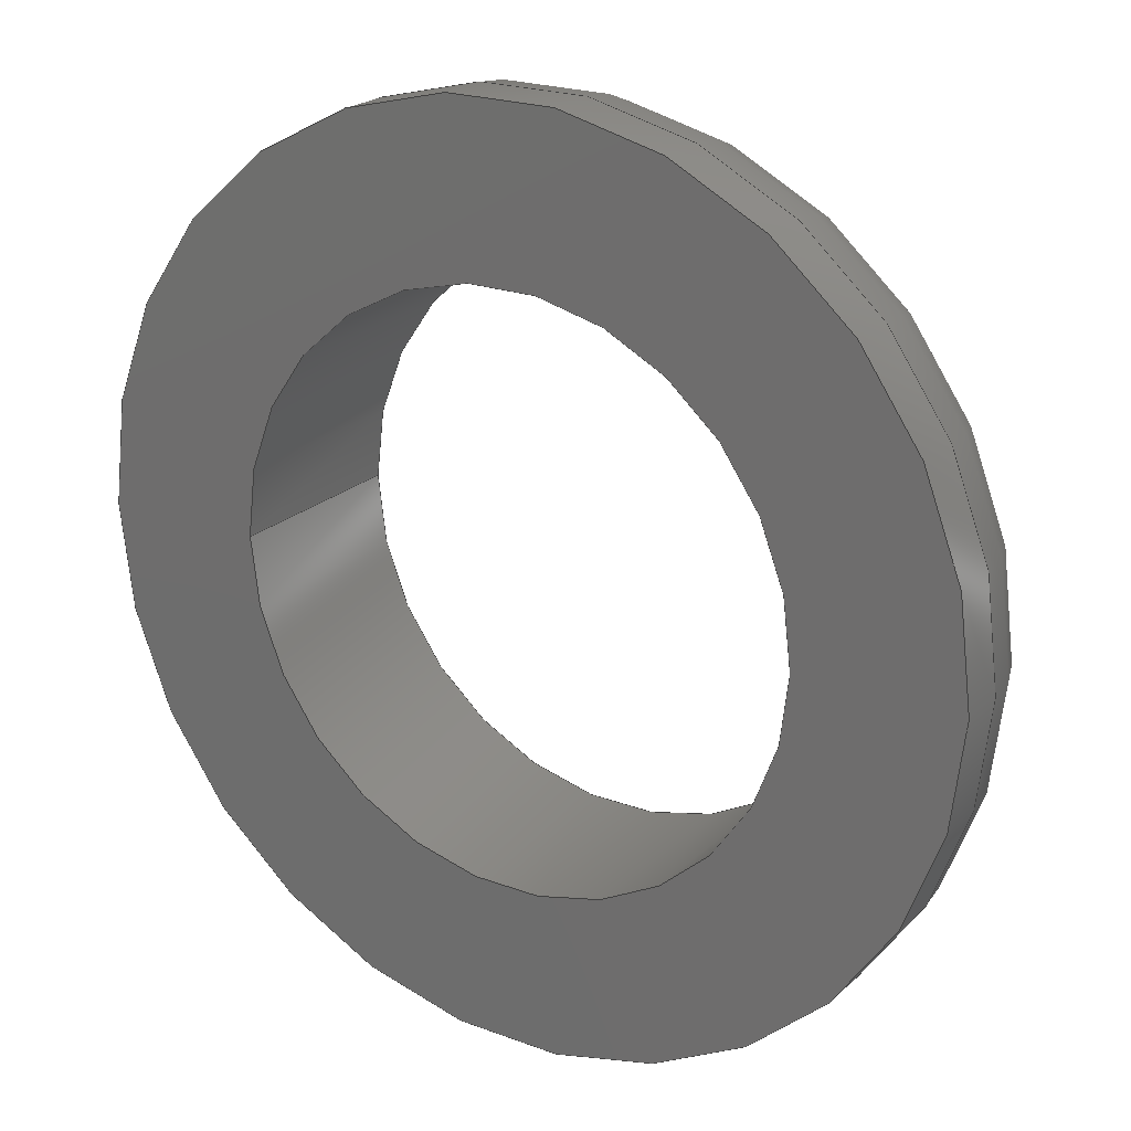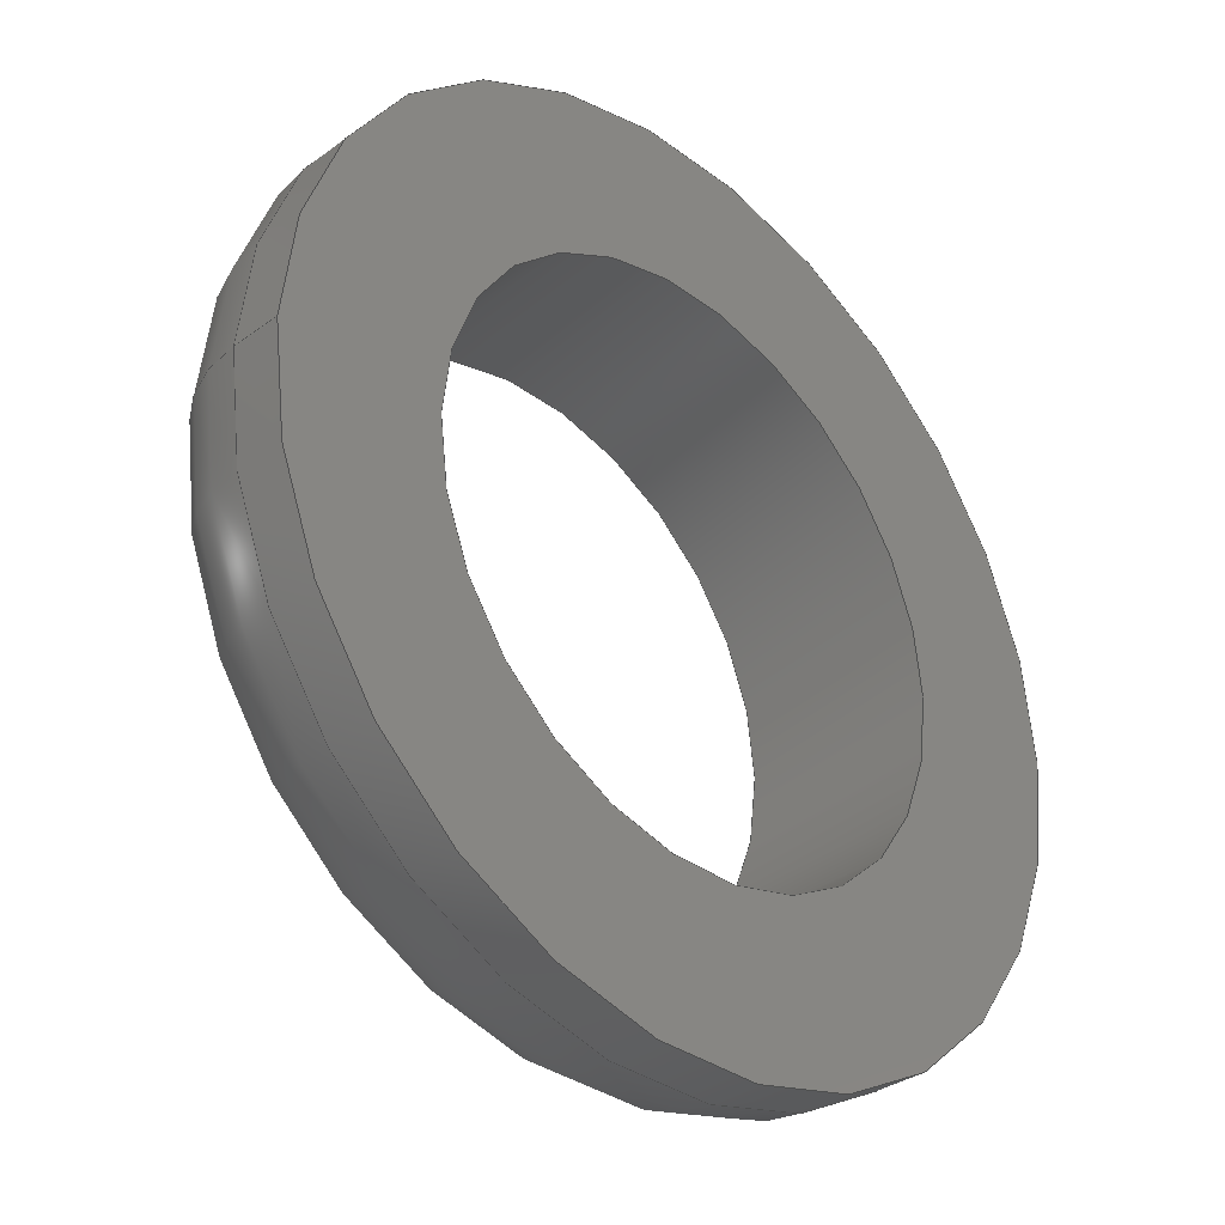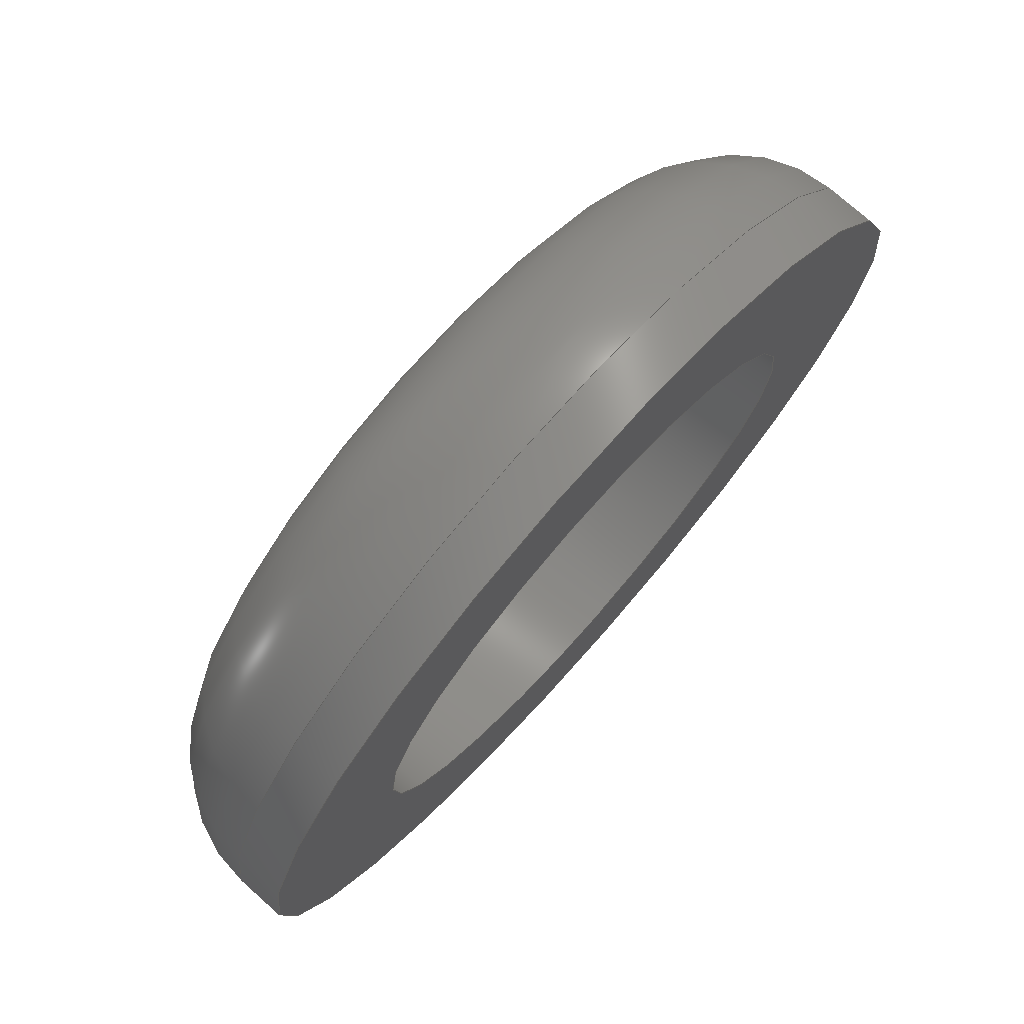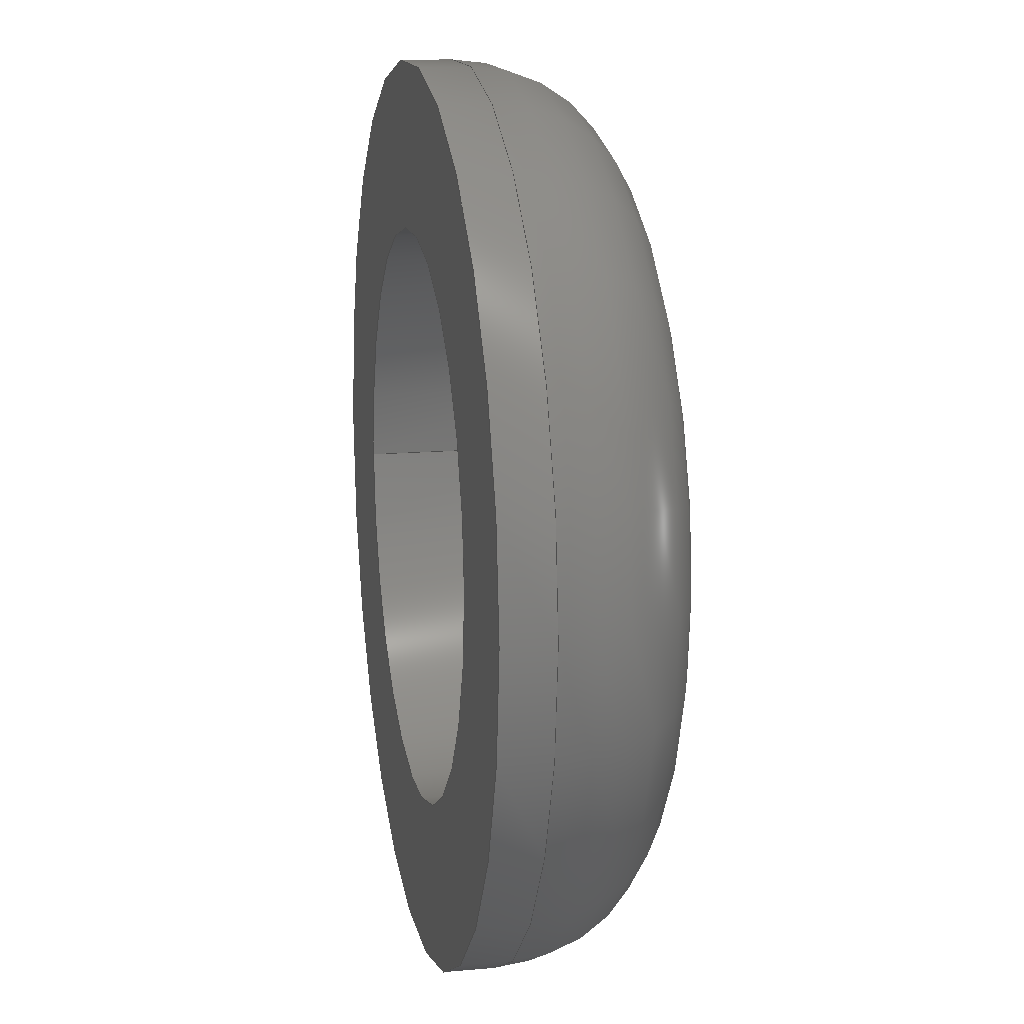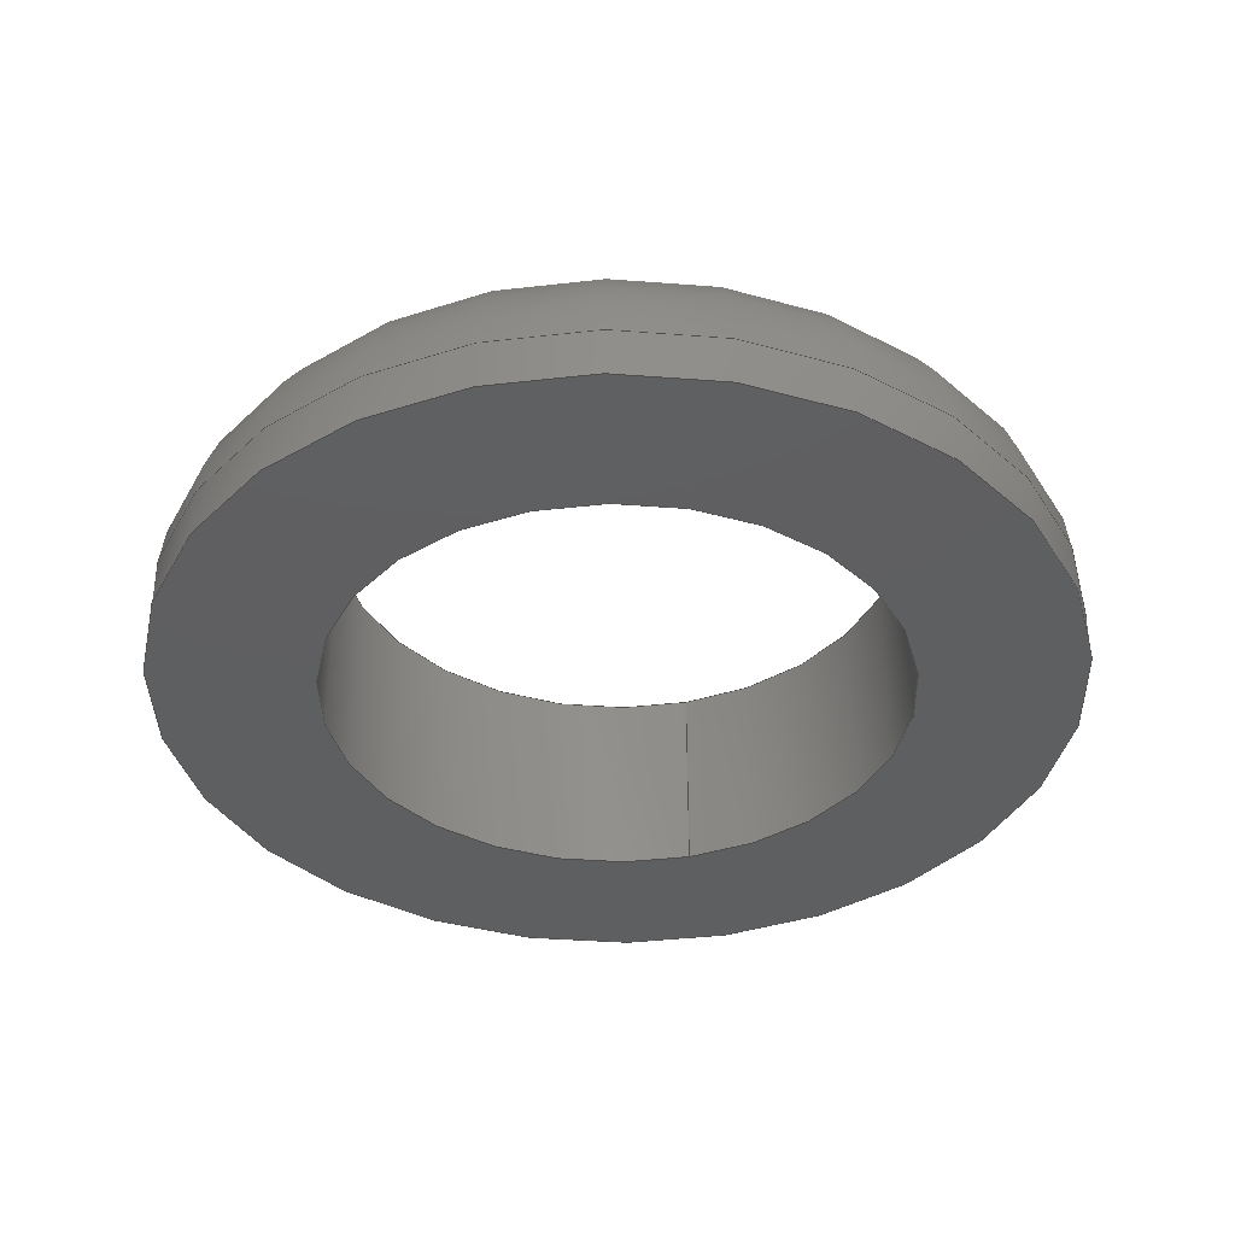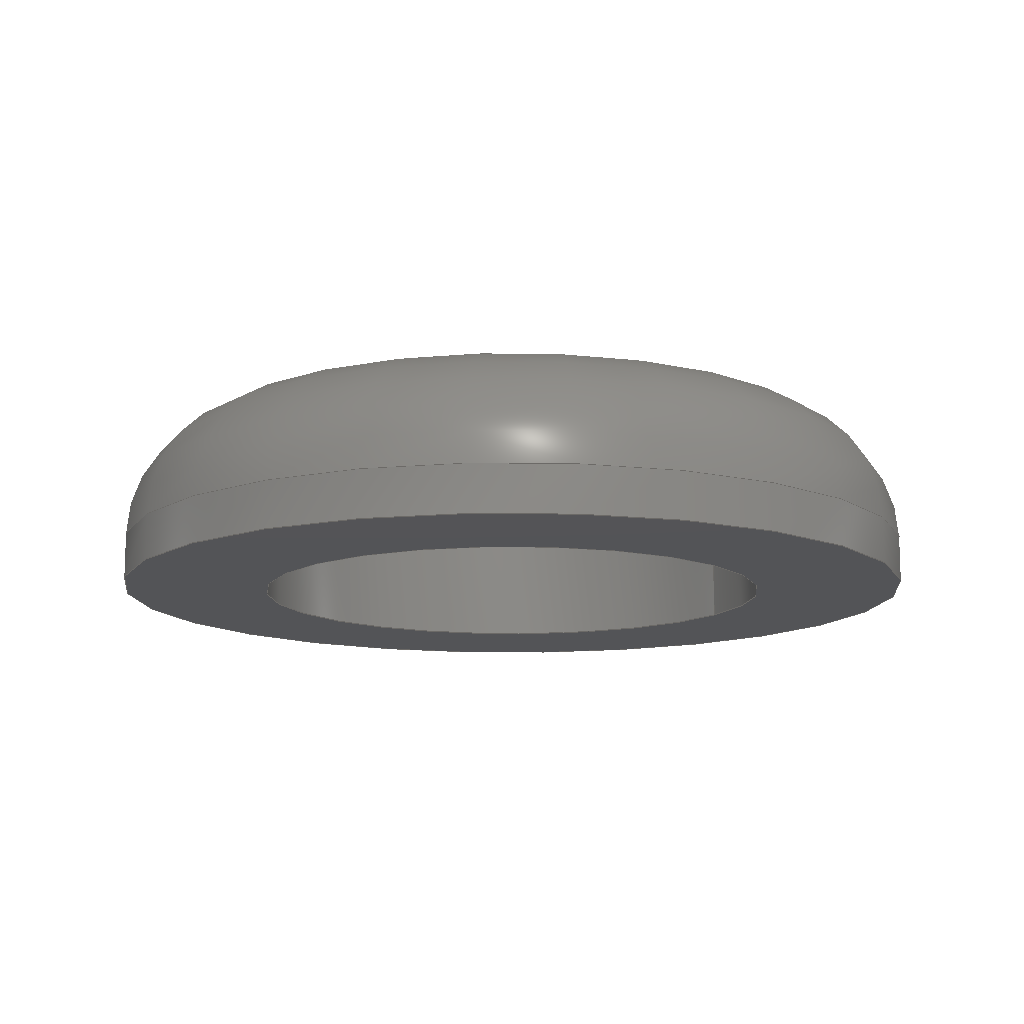
<metadata>
{"format":"step","ext":"step","renderer":"f3d","projection":"perspective","resolution":1024,"background":"white","views":[{"elev":22.0,"azim":-147.0,"up":"+Y"},{"elev":-33.8,"azim":134.7,"up":"+Y"},{"elev":75.2,"azim":131.7,"up":"+Y"},{"elev":14.2,"azim":-101.2,"up":"+Y"},{"elev":-38.2,"azim":-74.8,"up":"+Z"},{"elev":-12.4,"azim":-29.0,"up":"+Z"}]}
</metadata>
<code>
ISO-10303-21;
DATA;
#1 = MECHANICAL_DESIGN_GEOMETRIC_PRESENTATION_REPRESENTATION( ' ', ( #7, #8, #9, #10, #11 ), #6 );
#2 = PRODUCT_DEFINITION_CONTEXT( '', #12, 'design' );
#3 = APPLICATION_PROTOCOL_DEFINITION( 'international standard', 'automotive_design', 2001, #12 );
#4 = PRODUCT_CATEGORY_RELATIONSHIP( 'NONE', 'NONE', #13, #14 );
#5 = SHAPE_DEFINITION_REPRESENTATION( #15, #16 );
#6 =  ( GEOMETRIC_REPRESENTATION_CONTEXT( 3 )GLOBAL_UNCERTAINTY_ASSIGNED_CONTEXT( ( #17 ) )GLOBAL_UNIT_ASSIGNED_CONTEXT( ( #18, #19, #20 ) )REPRESENTATION_CONTEXT( 'NONE', 'WORKSPACE' ) );
#7 = STYLED_ITEM( '', ( #21 ), #22 );
#8 = STYLED_ITEM( '', ( #23 ), #24 );
#9 = STYLED_ITEM( '', ( #25 ), #26 );
#10 = STYLED_ITEM( '', ( #27 ), #28 );
#11 = STYLED_ITEM( '', ( #29 ), #30 );
#12 = APPLICATION_CONTEXT( 'core data for automotive mechanical design processes' );
#13 = PRODUCT_CATEGORY( 'part', 'NONE' );
#14 = PRODUCT_RELATED_PRODUCT_CATEGORY( 'detail', ' ', ( #31 ) );
#15 = PRODUCT_DEFINITION_SHAPE( 'NONE', 'NONE', #32 );
#16 = ADVANCED_BREP_SHAPE_REPRESENTATION( 'Part 1', ( #33, #34 ), #6 );
#17 = UNCERTAINTY_MEASURE_WITH_UNIT( LENGTH_MEASURE( 1e-17 ), #18, '', '' );
#18 =  ( CONVERSION_BASED_UNIT( 'METRE', #35 )LENGTH_UNIT(  )NAMED_UNIT( #36 ) );
#19 =  ( NAMED_UNIT( #37 )PLANE_ANGLE_UNIT(  )SI_UNIT( $, .RADIAN. ) );
#20 =  ( NAMED_UNIT( #37 )SI_UNIT( $, .STERADIAN. )SOLID_ANGLE_UNIT(  ) );
#21 = PRESENTATION_STYLE_ASSIGNMENT( ( #38 ) );
#22 = ADVANCED_FACE( '', ( #39, #40 ), #41, .T. );
#23 = PRESENTATION_STYLE_ASSIGNMENT( ( #42 ) );
#24 = ADVANCED_FACE( '', ( #43, #44 ), #45, .T. );
#25 = PRESENTATION_STYLE_ASSIGNMENT( ( #46 ) );
#26 = ADVANCED_FACE( '', ( #47, #48 ), #49, .T. );
#27 = PRESENTATION_STYLE_ASSIGNMENT( ( #50 ) );
#28 = ADVANCED_FACE( '', ( #51, #52 ), #53, .F. );
#29 = PRESENTATION_STYLE_ASSIGNMENT( ( #54 ) );
#30 = ADVANCED_FACE( '', ( #55, #56 ), #57, .F. );
#31 = PRODUCT( 'Part 1', 'Part 1', 'PART-Part 1-DESC', ( #58 ) );
#32 = PRODUCT_DEFINITION( 'NONE', 'NONE', #59, #2 );
#33 = MANIFOLD_SOLID_BREP( 'Part 1', #60 );
#34 = AXIS2_PLACEMENT_3D( '', #61, #62, #63 );
#35 = LENGTH_MEASURE_WITH_UNIT( LENGTH_MEASURE( 1 ), #64 );
#36 = DIMENSIONAL_EXPONENTS( 1, 0, 0, 0, 0, 0, 0 );
#37 = DIMENSIONAL_EXPONENTS( 0, 0, 0, 0, 0, 0, 0 );
#38 = SURFACE_STYLE_USAGE( .BOTH., #65 );
#39 = FACE_OUTER_BOUND( '', #66, .T. );
#40 = FACE_OUTER_BOUND( '', #67, .T. );
#41 = TOROIDAL_SURFACE( '', #68, 0.003, 0.0015 );
#42 = SURFACE_STYLE_USAGE( .BOTH., #69 );
#43 = FACE_OUTER_BOUND( '', #70, .T. );
#44 = FACE_OUTER_BOUND( '', #71, .T. );
#45 = CYLINDRICAL_SURFACE( '', #72, 0.0045 );
#46 = SURFACE_STYLE_USAGE( .BOTH., #73 );
#47 = FACE_OUTER_BOUND( '', #74, .T. );
#48 = FACE_BOUND( '', #75, .T. );
#49 = PLANE( '', #76 );
#50 = SURFACE_STYLE_USAGE( .BOTH., #77 );
#51 = FACE_OUTER_BOUND( '', #78, .T. );
#52 = FACE_OUTER_BOUND( '', #79, .T. );
#53 = CYLINDRICAL_SURFACE( '', #80, 0.002875 );
#54 = SURFACE_STYLE_USAGE( .BOTH., #81 );
#55 = FACE_BOUND( '', #82, .T. );
#56 = FACE_OUTER_BOUND( '', #83, .T. );
#57 = PLANE( '', #84 );
#58 = PRODUCT_CONTEXT( '', #12, 'mechanical' );
#59 = PRODUCT_DEFINITION_FORMATION_WITH_SPECIFIED_SOURCE( ' ', 'NONE', #31, .NOT_KNOWN. );
#60 = CLOSED_SHELL( '', ( #28, #24, #30, #26, #22 ) );
#61 = CARTESIAN_POINT( '', ( 0, 0, 0 ) );
#62 = DIRECTION( '', ( 0, 0, 1 ) );
#63 = DIRECTION( '', ( 1, 0, 0 ) );
#64 =  ( LENGTH_UNIT(  )NAMED_UNIT( #36 )SI_UNIT( $, .METRE. ) );
#65 = SURFACE_SIDE_STYLE( '', ( #85 ) );
#66 = EDGE_LOOP( '', ( #86 ) );
#67 = EDGE_LOOP( '', ( #87 ) );
#68 = AXIS2_PLACEMENT_3D( '', #88, #89, #90 );
#69 = SURFACE_SIDE_STYLE( '', ( #91 ) );
#70 = EDGE_LOOP( '', ( #92 ) );
#71 = EDGE_LOOP( '', ( #93 ) );
#72 = AXIS2_PLACEMENT_3D( '', #94, #95, #96 );
#73 = SURFACE_SIDE_STYLE( '', ( #97 ) );
#74 = EDGE_LOOP( '', ( #98 ) );
#75 = EDGE_LOOP( '', ( #99 ) );
#76 = AXIS2_PLACEMENT_3D( '', #100, #101, #102 );
#77 = SURFACE_SIDE_STYLE( '', ( #103 ) );
#78 = EDGE_LOOP( '', ( #104 ) );
#79 = EDGE_LOOP( '', ( #105 ) );
#80 = AXIS2_PLACEMENT_3D( '', #106, #107, #108 );
#81 = SURFACE_SIDE_STYLE( '', ( #109 ) );
#82 = EDGE_LOOP( '', ( #110 ) );
#83 = EDGE_LOOP( '', ( #111 ) );
#84 = AXIS2_PLACEMENT_3D( '', #112, #113, #114 );
#85 = SURFACE_STYLE_FILL_AREA( #115 );
#86 = ORIENTED_EDGE( '', *, *, #116, .F. );
#87 = ORIENTED_EDGE( '', *, *, #117, .F. );
#88 = CARTESIAN_POINT( '', ( 0, 0, 0.0005 ) );
#89 = DIRECTION( '', ( 0, 0, 1 ) );
#90 = DIRECTION( '', ( 1, 0, 0 ) );
#91 = SURFACE_STYLE_FILL_AREA( #118 );
#92 = ORIENTED_EDGE( '', *, *, #116, .T. );
#93 = ORIENTED_EDGE( '', *, *, #119, .T. );
#94 = CARTESIAN_POINT( '', ( 0, 0, 0.002 ) );
#95 = DIRECTION( '', ( -0, -0, 1 ) );
#96 = DIRECTION( '', ( -1, 0, 0 ) );
#97 = SURFACE_STYLE_FILL_AREA( #120 );
#98 = ORIENTED_EDGE( '', *, *, #117, .T. );
#99 = ORIENTED_EDGE( '', *, *, #121, .F. );
#100 = CARTESIAN_POINT( '', ( 0, 0, 0.002 ) );
#101 = DIRECTION( '', ( 0, 0, 1 ) );
#102 = DIRECTION( '', ( 1, 0, 0 ) );
#103 = SURFACE_STYLE_FILL_AREA( #122 );
#104 = ORIENTED_EDGE( '', *, *, #121, .T. );
#105 = ORIENTED_EDGE( '', *, *, #123, .F. );
#106 = CARTESIAN_POINT( '', ( 0, 0, 0.002 ) );
#107 = DIRECTION( '', ( -0, -0, 1 ) );
#108 = DIRECTION( '', ( -1, 0, 0 ) );
#109 = SURFACE_STYLE_FILL_AREA( #124 );
#110 = ORIENTED_EDGE( '', *, *, #123, .T. );
#111 = ORIENTED_EDGE( '', *, *, #119, .F. );
#112 = CARTESIAN_POINT( '', ( 0, 0, 0 ) );
#113 = DIRECTION( '', ( 0, 0, 1 ) );
#114 = DIRECTION( '', ( 1, 0, 0 ) );
#115 = FILL_AREA_STYLE( '', ( #125 ) );
#116 = EDGE_CURVE( '', #126, #126, #127, .F. );
#117 = EDGE_CURVE( '', #128, #128, #129, .T. );
#118 = FILL_AREA_STYLE( '', ( #130 ) );
#119 = EDGE_CURVE( '', #131, #131, #132, .T. );
#120 = FILL_AREA_STYLE( '', ( #133 ) );
#121 = EDGE_CURVE( '', #134, #134, #135, .T. );
#122 = FILL_AREA_STYLE( '', ( #136 ) );
#123 = EDGE_CURVE( '', #137, #137, #138, .T. );
#124 = FILL_AREA_STYLE( '', ( #139 ) );
#125 = FILL_AREA_STYLE_COLOUR( '', #140 );
#126 = VERTEX_POINT( '', #141 );
#127 = CIRCLE( '', #142, 0.0045 );
#128 = VERTEX_POINT( '', #143 );
#129 = CIRCLE( '', #144, 0.003 );
#130 = FILL_AREA_STYLE_COLOUR( '', #145 );
#131 = VERTEX_POINT( '', #146 );
#132 = CIRCLE( '', #147, 0.0045 );
#133 = FILL_AREA_STYLE_COLOUR( '', #148 );
#134 = VERTEX_POINT( '', #149 );
#135 = CIRCLE( '', #150, 0.002875 );
#136 = FILL_AREA_STYLE_COLOUR( '', #151 );
#137 = VERTEX_POINT( '', #152 );
#138 = CIRCLE( '', #153, 0.002875 );
#139 = FILL_AREA_STYLE_COLOUR( '', #154 );
#140 = COLOUR_RGB( '', 0.6039, 0.6471, 0.6863 );
#141 = CARTESIAN_POINT( '', ( 0.0045, 0, 0.0005 ) );
#142 = AXIS2_PLACEMENT_3D( '', #155, #156, #157 );
#143 = CARTESIAN_POINT( '', ( 0.003, 0, 0.002 ) );
#144 = AXIS2_PLACEMENT_3D( '', #158, #159, #160 );
#145 = COLOUR_RGB( '', 0.6039, 0.6471, 0.6863 );
#146 = CARTESIAN_POINT( '', ( 0.0045, 0, 0 ) );
#147 = AXIS2_PLACEMENT_3D( '', #161, #162, #163 );
#148 = COLOUR_RGB( '', 0.6039, 0.6471, 0.6863 );
#149 = CARTESIAN_POINT( '', ( 0.002875, 0, 0.002 ) );
#150 = AXIS2_PLACEMENT_3D( '', #164, #165, #166 );
#151 = COLOUR_RGB( '', 0.6039, 0.6471, 0.6863 );
#152 = CARTESIAN_POINT( '', ( 0.002875, 0, 0 ) );
#153 = AXIS2_PLACEMENT_3D( '', #167, #168, #169 );
#154 = COLOUR_RGB( '', 0.6039, 0.6471, 0.6863 );
#155 = CARTESIAN_POINT( '', ( 0, 0, 0.0005 ) );
#156 = DIRECTION( '', ( 0, 0, 1 ) );
#157 = DIRECTION( '', ( 1, 0, 0 ) );
#158 = CARTESIAN_POINT( '', ( 0, 0, 0.002 ) );
#159 = DIRECTION( '', ( 0, 0, 1 ) );
#160 = DIRECTION( '', ( 1, 0, 0 ) );
#161 = CARTESIAN_POINT( '', ( 0, 0, 0 ) );
#162 = DIRECTION( '', ( 0, 0, 1 ) );
#163 = DIRECTION( '', ( 1, 0, 0 ) );
#164 = CARTESIAN_POINT( '', ( 0, 0, 0.002 ) );
#165 = DIRECTION( '', ( 0, 0, 1 ) );
#166 = DIRECTION( '', ( 1, 0, 0 ) );
#167 = CARTESIAN_POINT( '', ( 0, 0, 0 ) );
#168 = DIRECTION( '', ( 0, 0, 1 ) );
#169 = DIRECTION( '', ( 1, 0, 0 ) );
ENDSEC;
END-ISO-10303-21;

</code>
